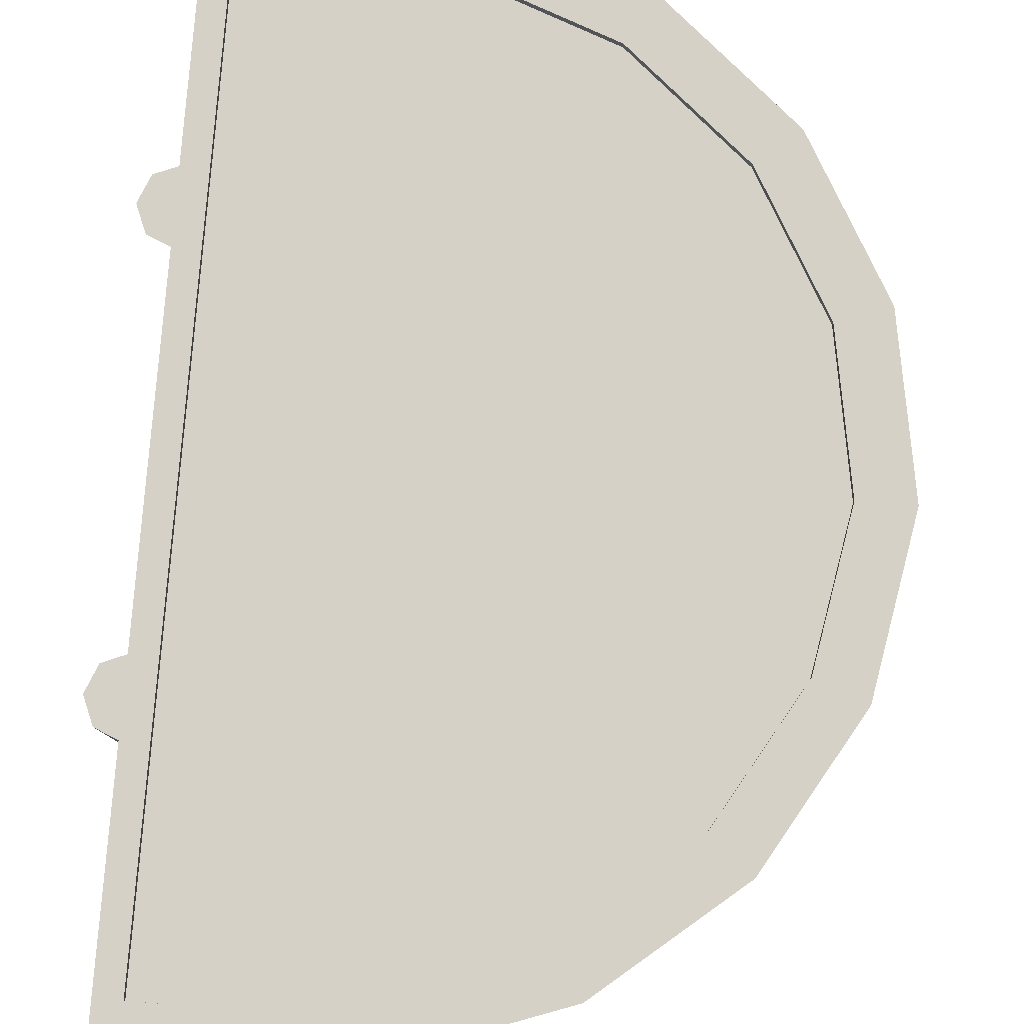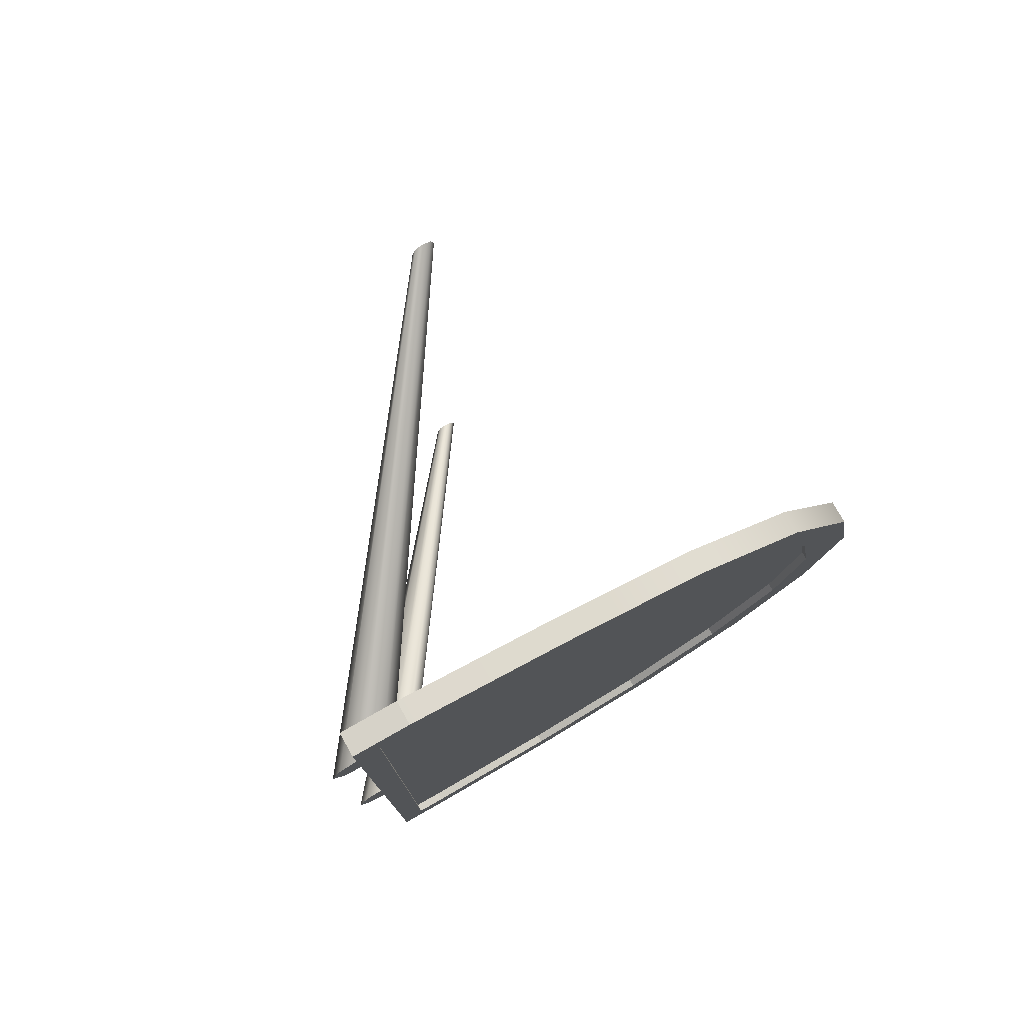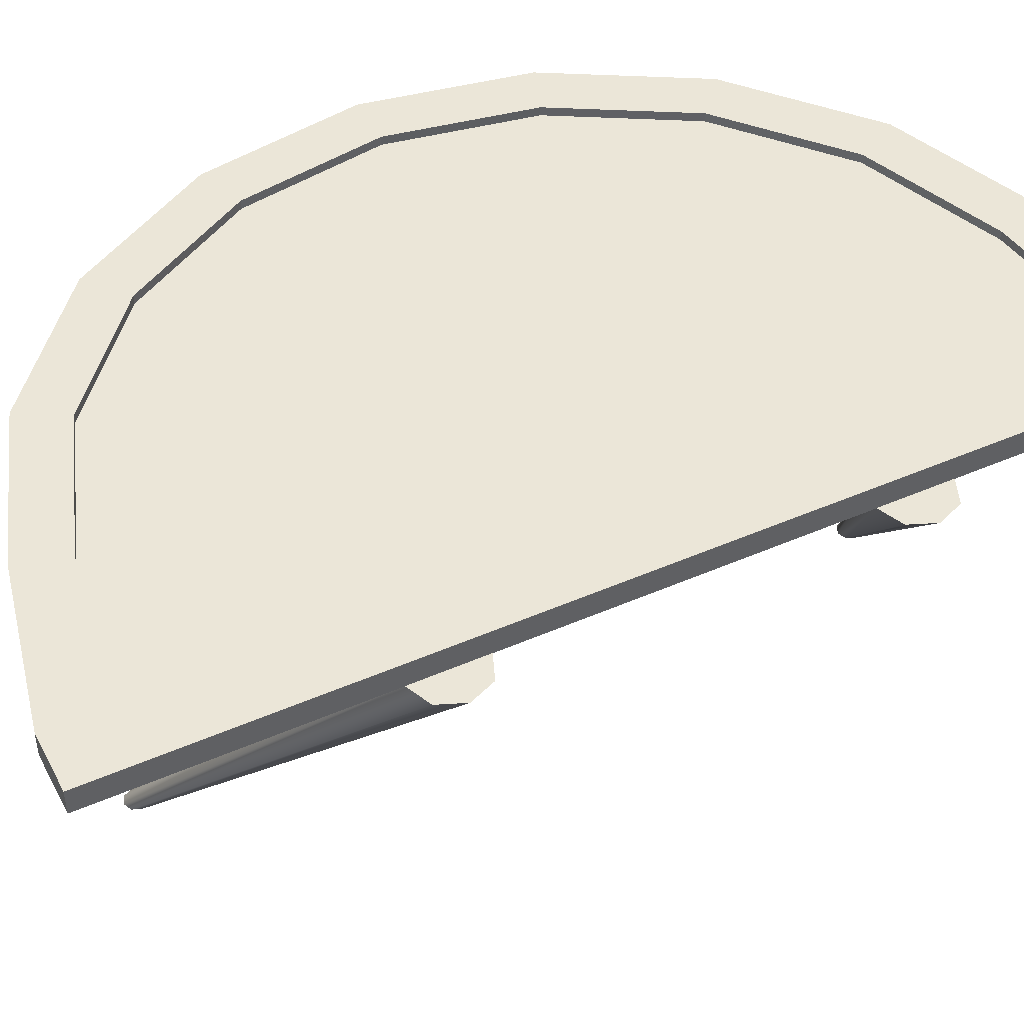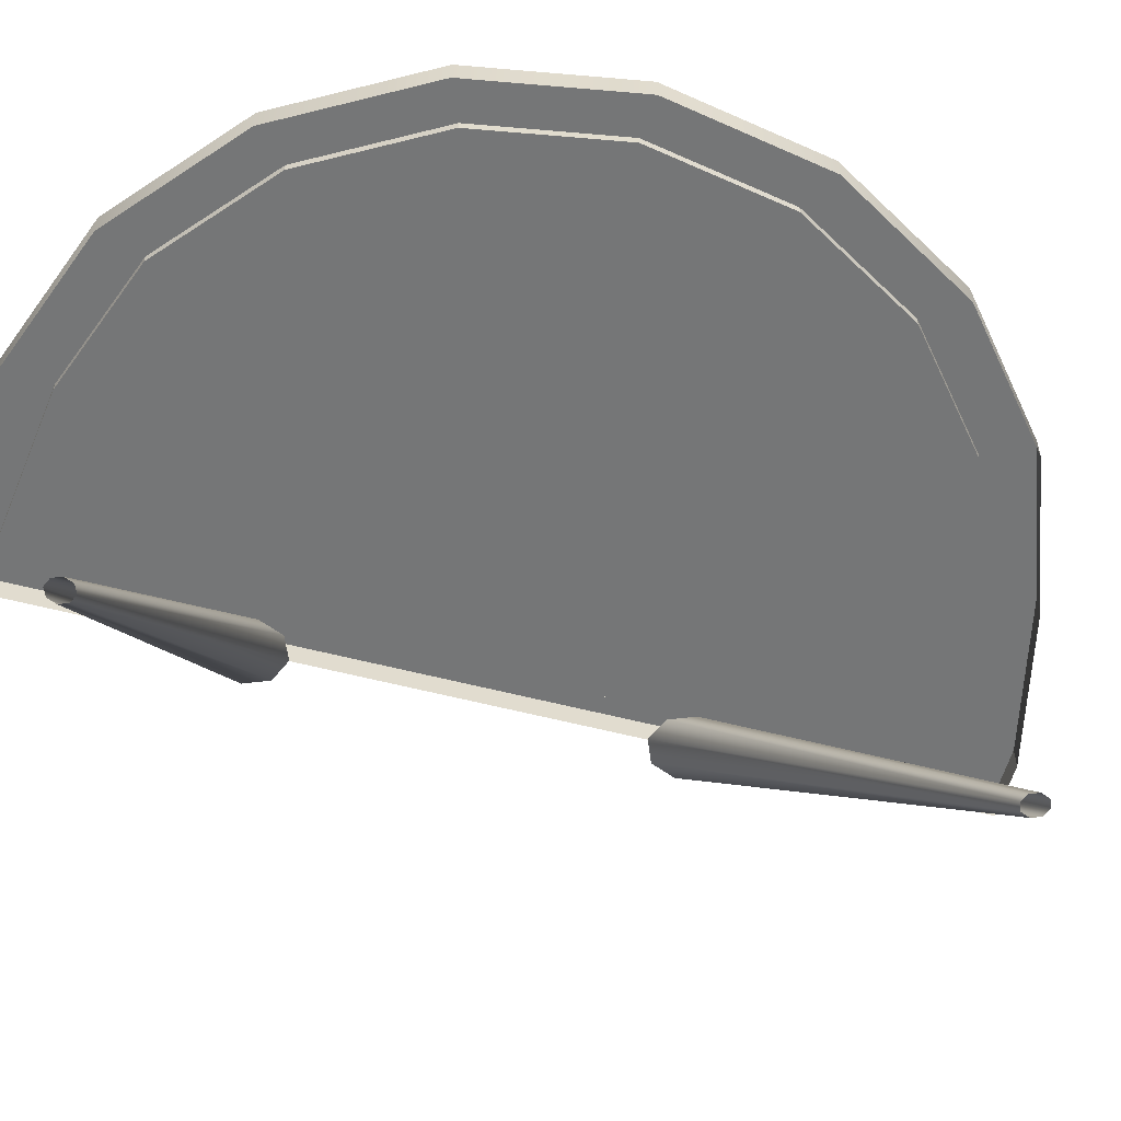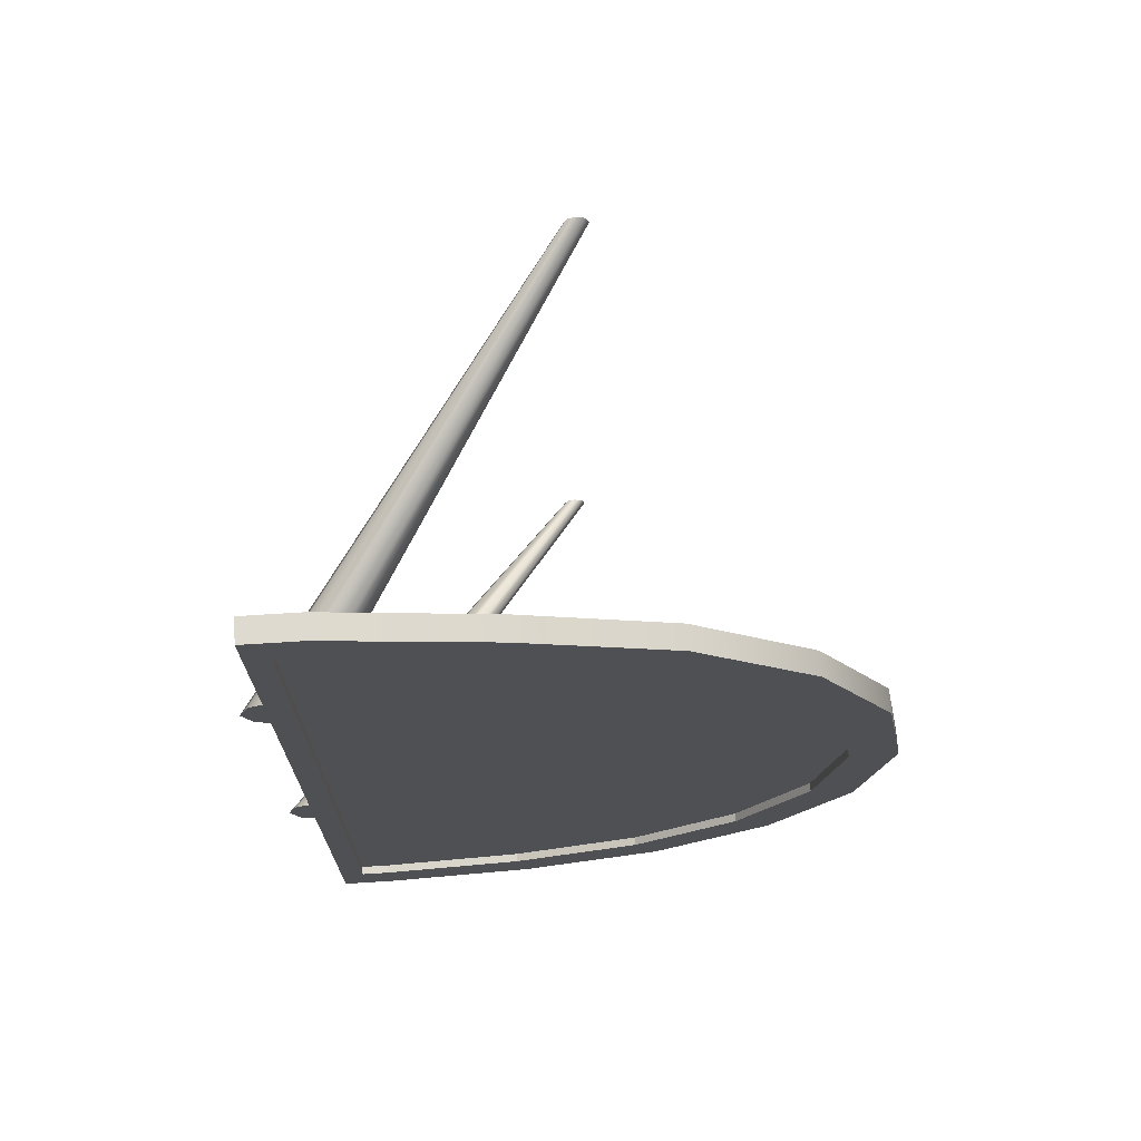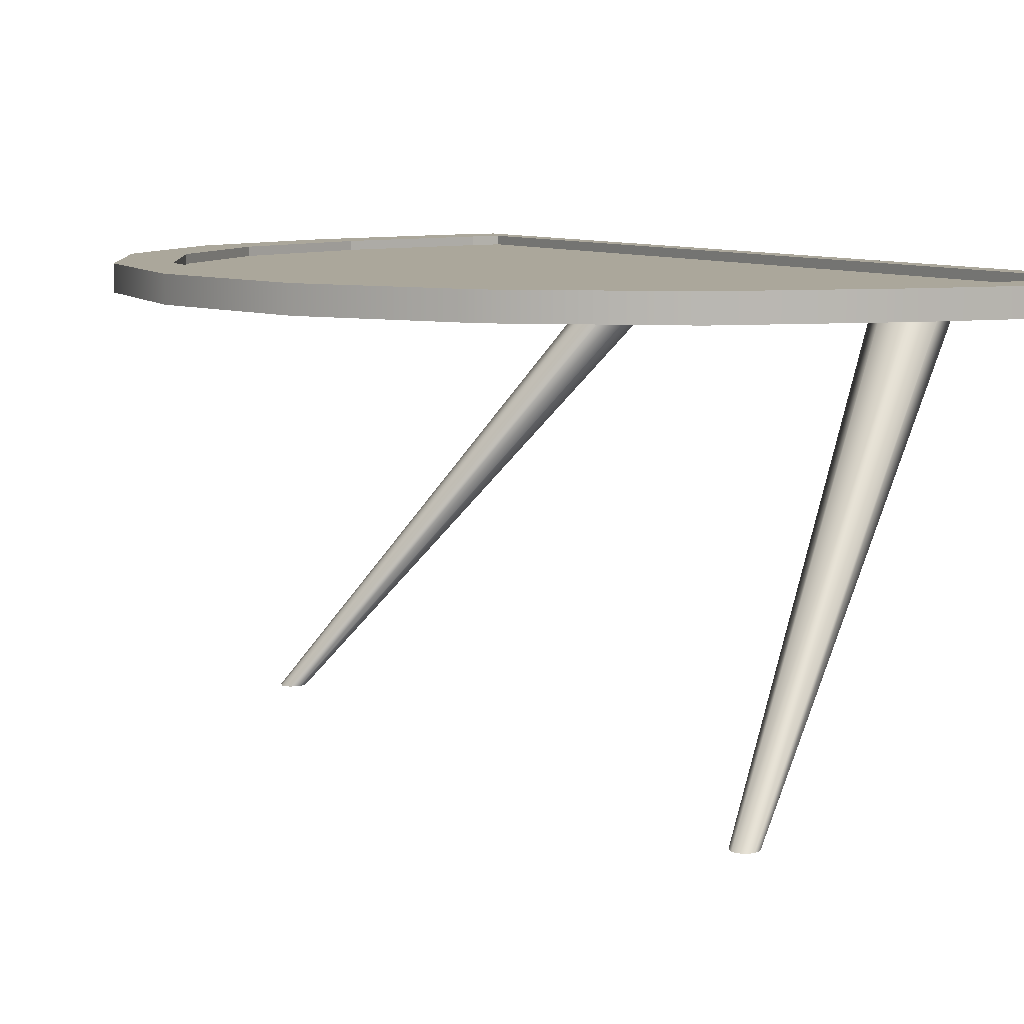
<metadata>
{"format":"obj","ext":"obj","renderer":"f3d","projection":"perspective","resolution":1024,"background":"white","views":[{"elev":79.7,"azim":-175.4,"up":"+Y"},{"elev":78.1,"azim":150.5,"up":"+Z"},{"elev":46.1,"azim":63.4,"up":"+Y"},{"elev":-56.7,"azim":-105.2,"up":"+Y"},{"elev":71.0,"azim":176.4,"up":"+Z"},{"elev":8.2,"azim":-32.3,"up":"+Y"}]}
</metadata>
<code>
v  44.05 43.87 -49.73
v  44.05 41.38 -49.73
v  27.55 41.38 -47.64
v  27.55 43.87 -47.64
v  12.05 41.38 -42
v  12.05 43.87 -42
v  -0.593 41.38 -31.39
v  -0.593 43.87 -31.39
v  -8.843 41.38 -17.1
v  -8.843 43.87 -17.1
v  -11.71 41.38 -0.8552
v  -11.71 43.87 -0.8552
v  -8.843 41.38 15.39
v  -8.843 43.87 15.39
v  -0.593 41.38 29.68
v  -0.593 43.87 29.68
v  12.05 41.38 40.29
v  12.05 43.87 40.29
v  27.55 41.38 45.93
v  27.55 43.87 45.93
v  44.05 41.38 49.73
v  44.05 43.87 49.73
v  50 41.38 -49.73
v  50 43.87 -49.73
v  50 43.87 49.73
v  50 41.38 49.73
v  44.37 42.98 -44.67
v  28.75 42.98 -42.69
v  18.6 42.98 -0.5921
v  14.62 42.98 -37.55
v  3.344 42.98 -28.09
v  -4.014 42.98 -15.35
v  -6.569 42.98 -0.8552
v  -4.014 42.98 13.64
v  3.344 42.98 26.38
v  14.62 42.98 35.84
v  28.99 42.98 41.07
v  44.63 42.98 44.67
v  47.49 42.98 -44.67
v  47.49 42.98 44.67
v  28.75 43.87 -42.69
v  44.37 43.87 -44.67
v  14.62 43.87 -37.55
v  3.344 43.87 -28.09
v  -4.014 43.87 -15.35
v  -6.569 43.87 -0.8552
v  -4.014 43.87 13.64
v  3.344 43.87 26.38
v  14.62 43.87 35.84
v  28.99 43.87 41.07
v  44.63 43.87 44.67
v  47.49 43.87 44.67
v  47.49 43.87 -44.67
v  52.53 41.4 -23.52
v  53.59 41.4 -20.96
v  20.3 0.1954 -37.89
v  19.93 0.1954 -38.77
v  49.96 41.4 -24.59
v  19.05 0.1954 -39.14
v  47.39 41.4 -23.52
v  18.17 0.1954 -38.77
v  17.8 0.1954 -37.89
v  46.32 41.4 -20.96
v  18.17 0.1954 -37.01
v  47.39 41.4 -18.39
v  19.05 0.1954 -36.64
v  49.96 41.4 -17.32
v  19.93 0.1954 -37.01
v  52.53 41.4 -18.39
v  52.53 41.4 22.34
v  19.93 0.1954 37.59
v  20.3 0.1954 36.71
v  53.59 41.4 19.77
v  49.96 41.4 23.4
v  19.05 0.1954 37.95
v  47.39 41.4 22.34
v  18.17 0.1954 37.59
v  17.8 0.1954 36.71
v  46.32 41.4 19.77
v  18.17 0.1954 35.82
v  47.39 41.4 17.2
v  19.05 0.1954 35.46
v  49.96 41.4 16.14
v  19.93 0.1954 35.82
v  52.53 41.4 17.2
g table1_right
f 1 2 3 4
f 4 3 5 6
f 6 5 7 8
f 8 7 9 10
f 10 9 11 12
f 12 11 13 14
f 14 13 15 16
f 16 15 17 18
f 18 17 19 20
f 20 19 21 22
f 23 2 1 24
f 25 22 21 26
f 25 26 23 24
f 27 28 29
f 28 30 29
f 30 31 29
f 31 32 29
f 32 33 29
f 33 34 29
f 34 35 29
f 35 36 29
f 36 37 29
f 37 38 29
f 39 27 29
f 38 40 29
f 40 39 29
f 41 42 1 4
f 43 41 4 6
f 43 6 8 44
f 44 8 10 45
f 45 10 12 46
f 46 12 14 47
f 47 14 16 48
f 48 16 18 49
f 49 18 20 50
f 51 50 20 22
f 52 51 22 25
f 52 25 24 53
f 53 24 1 42
f 27 42 41 28
f 28 41 43 30
f 30 43 44 31
f 31 44 45 32
f 32 45 46 33
f 33 46 47 34
f 34 47 48 35
f 35 48 49 36
f 36 49 50 37
f 37 50 51 38
f 38 51 52 40
f 40 52 53 39
f 39 53 42 27
f 54 55 56 57
f 58 54 57 59
f 60 58 59 61
f 60 61 62 63
f 63 62 64 65
f 65 64 66 67
f 67 66 68 69
f 69 68 56 55
f 54 58 67 69
f 55 54 69
f 60 63 65 67
f 58 60 67
f 70 71 72 73
f 74 75 71 70
f 76 77 75 74
f 78 77 76 79
f 80 78 79 81
f 82 80 81 83
f 84 82 83 85
f 72 84 85 73
f 70 85 83 74
f 73 85 70
f 76 83 81 79
f 74 83 76

</code>
